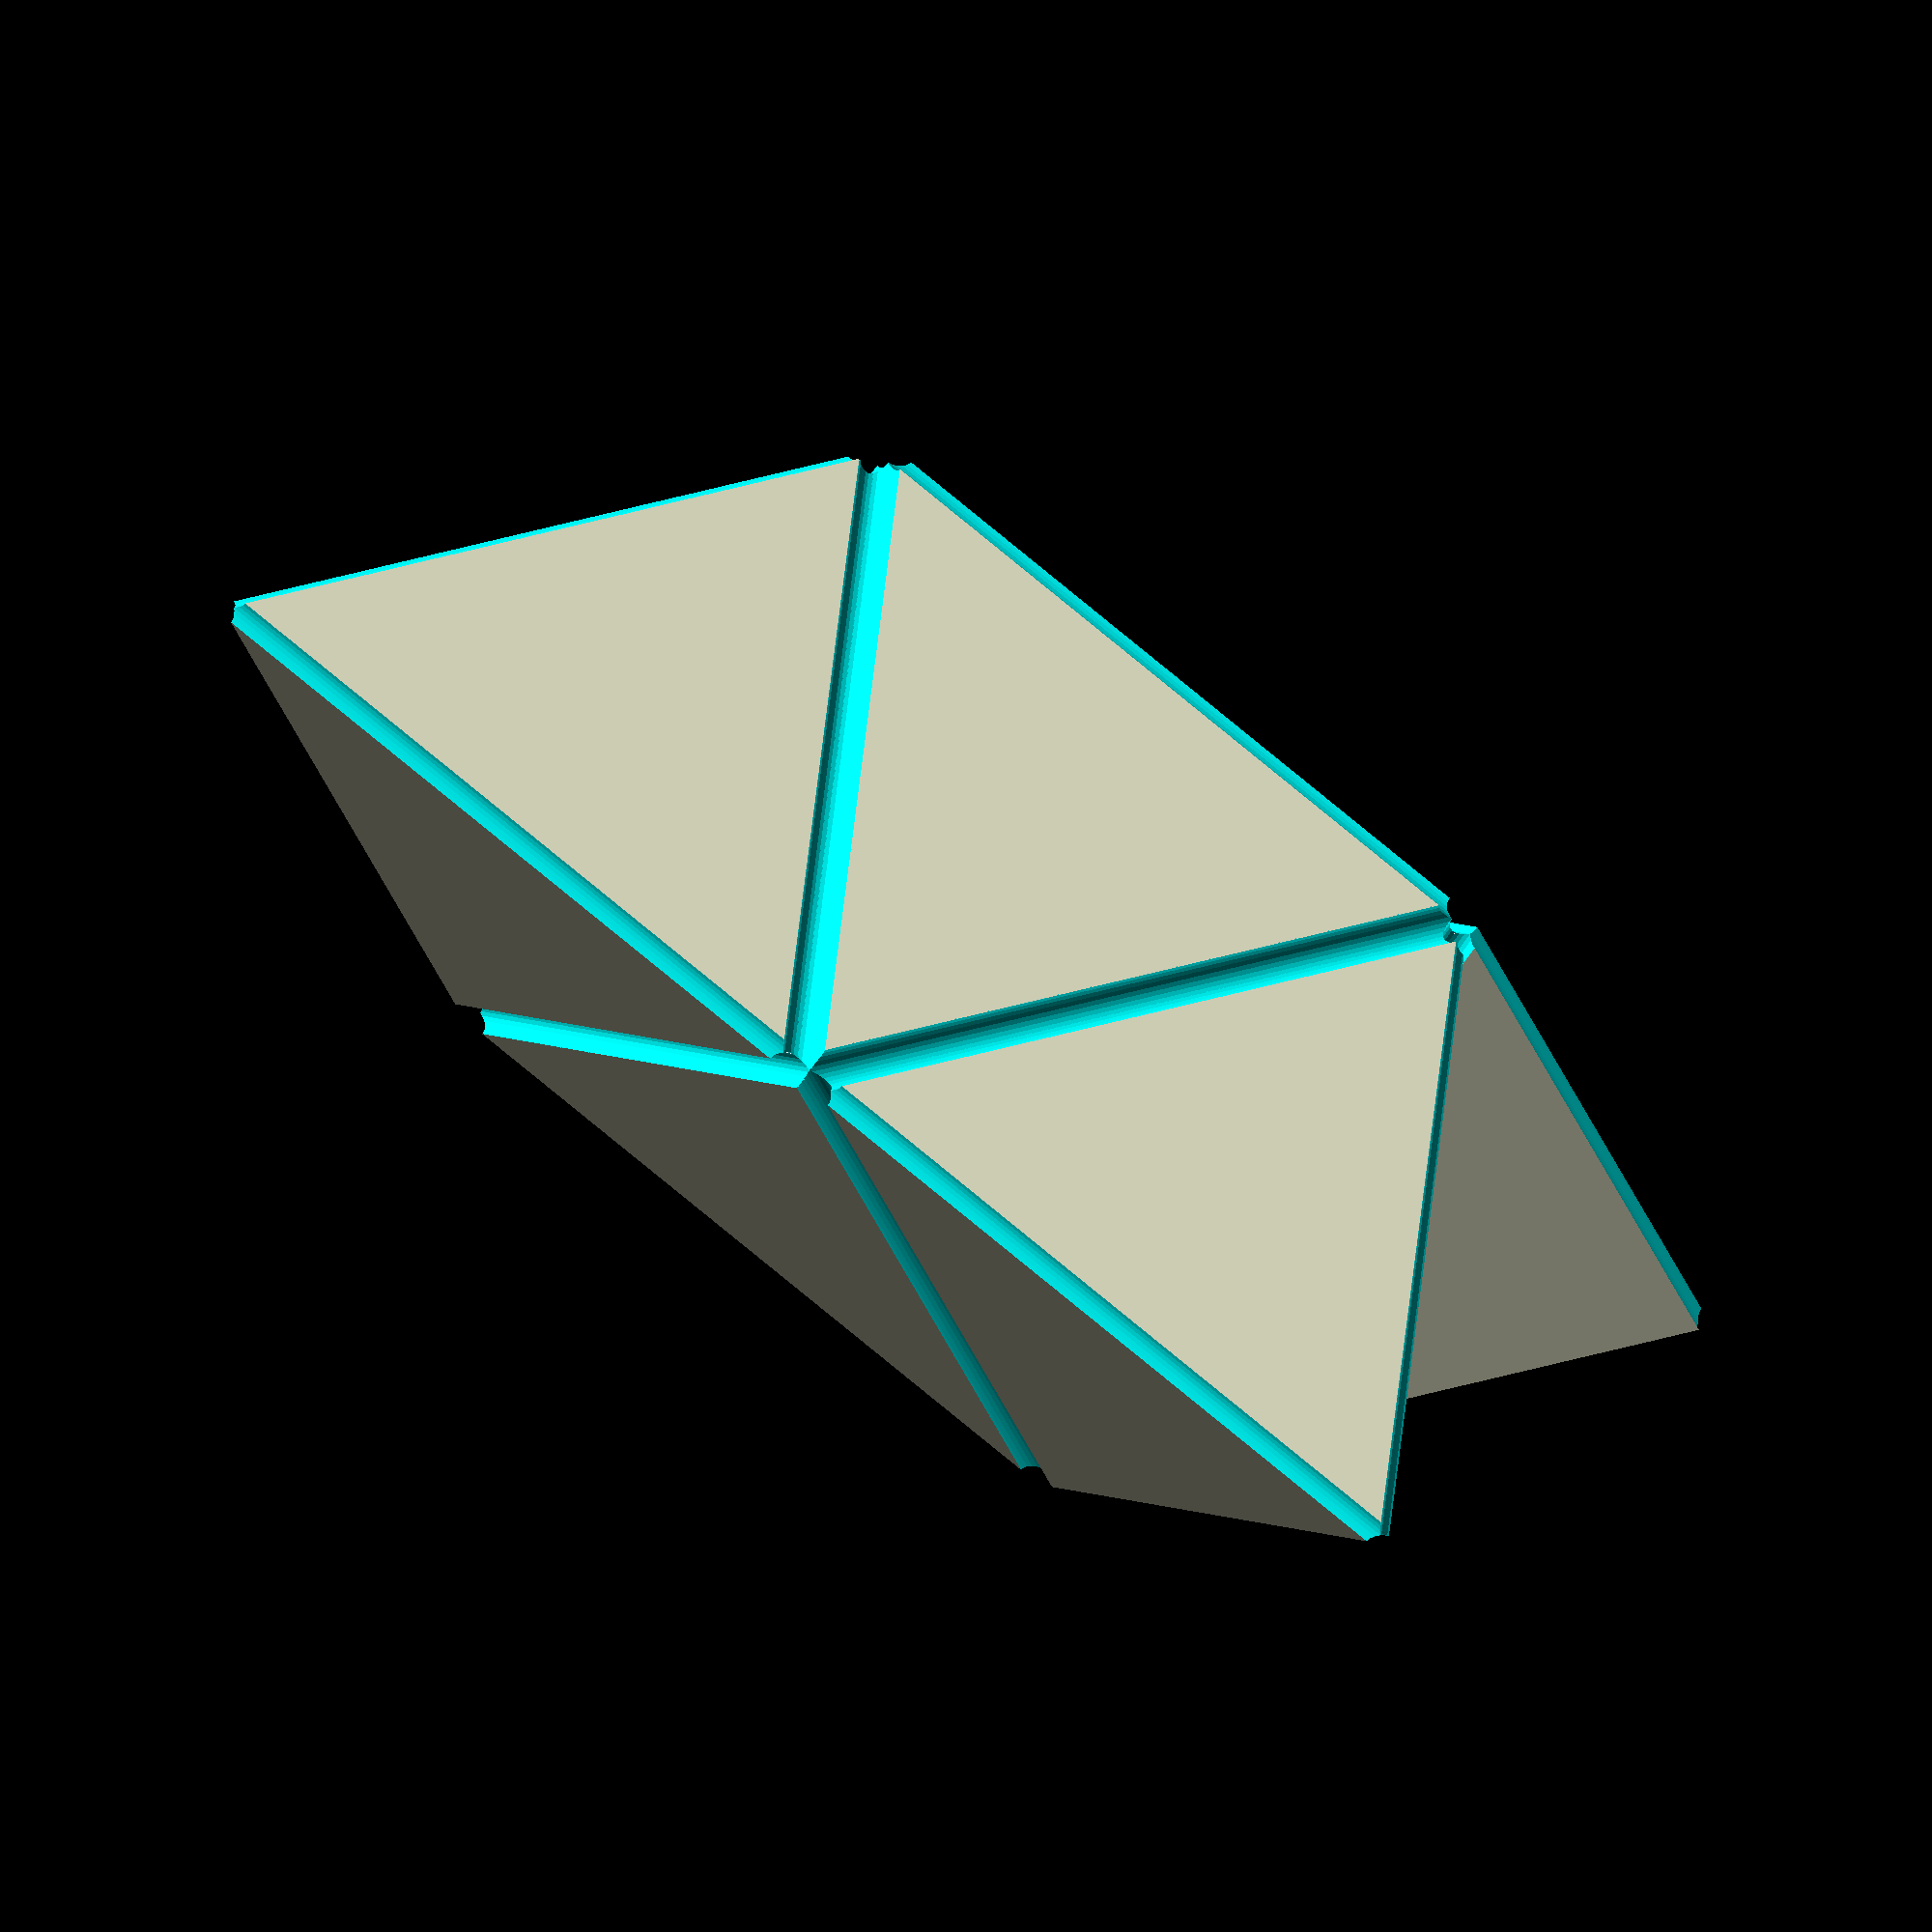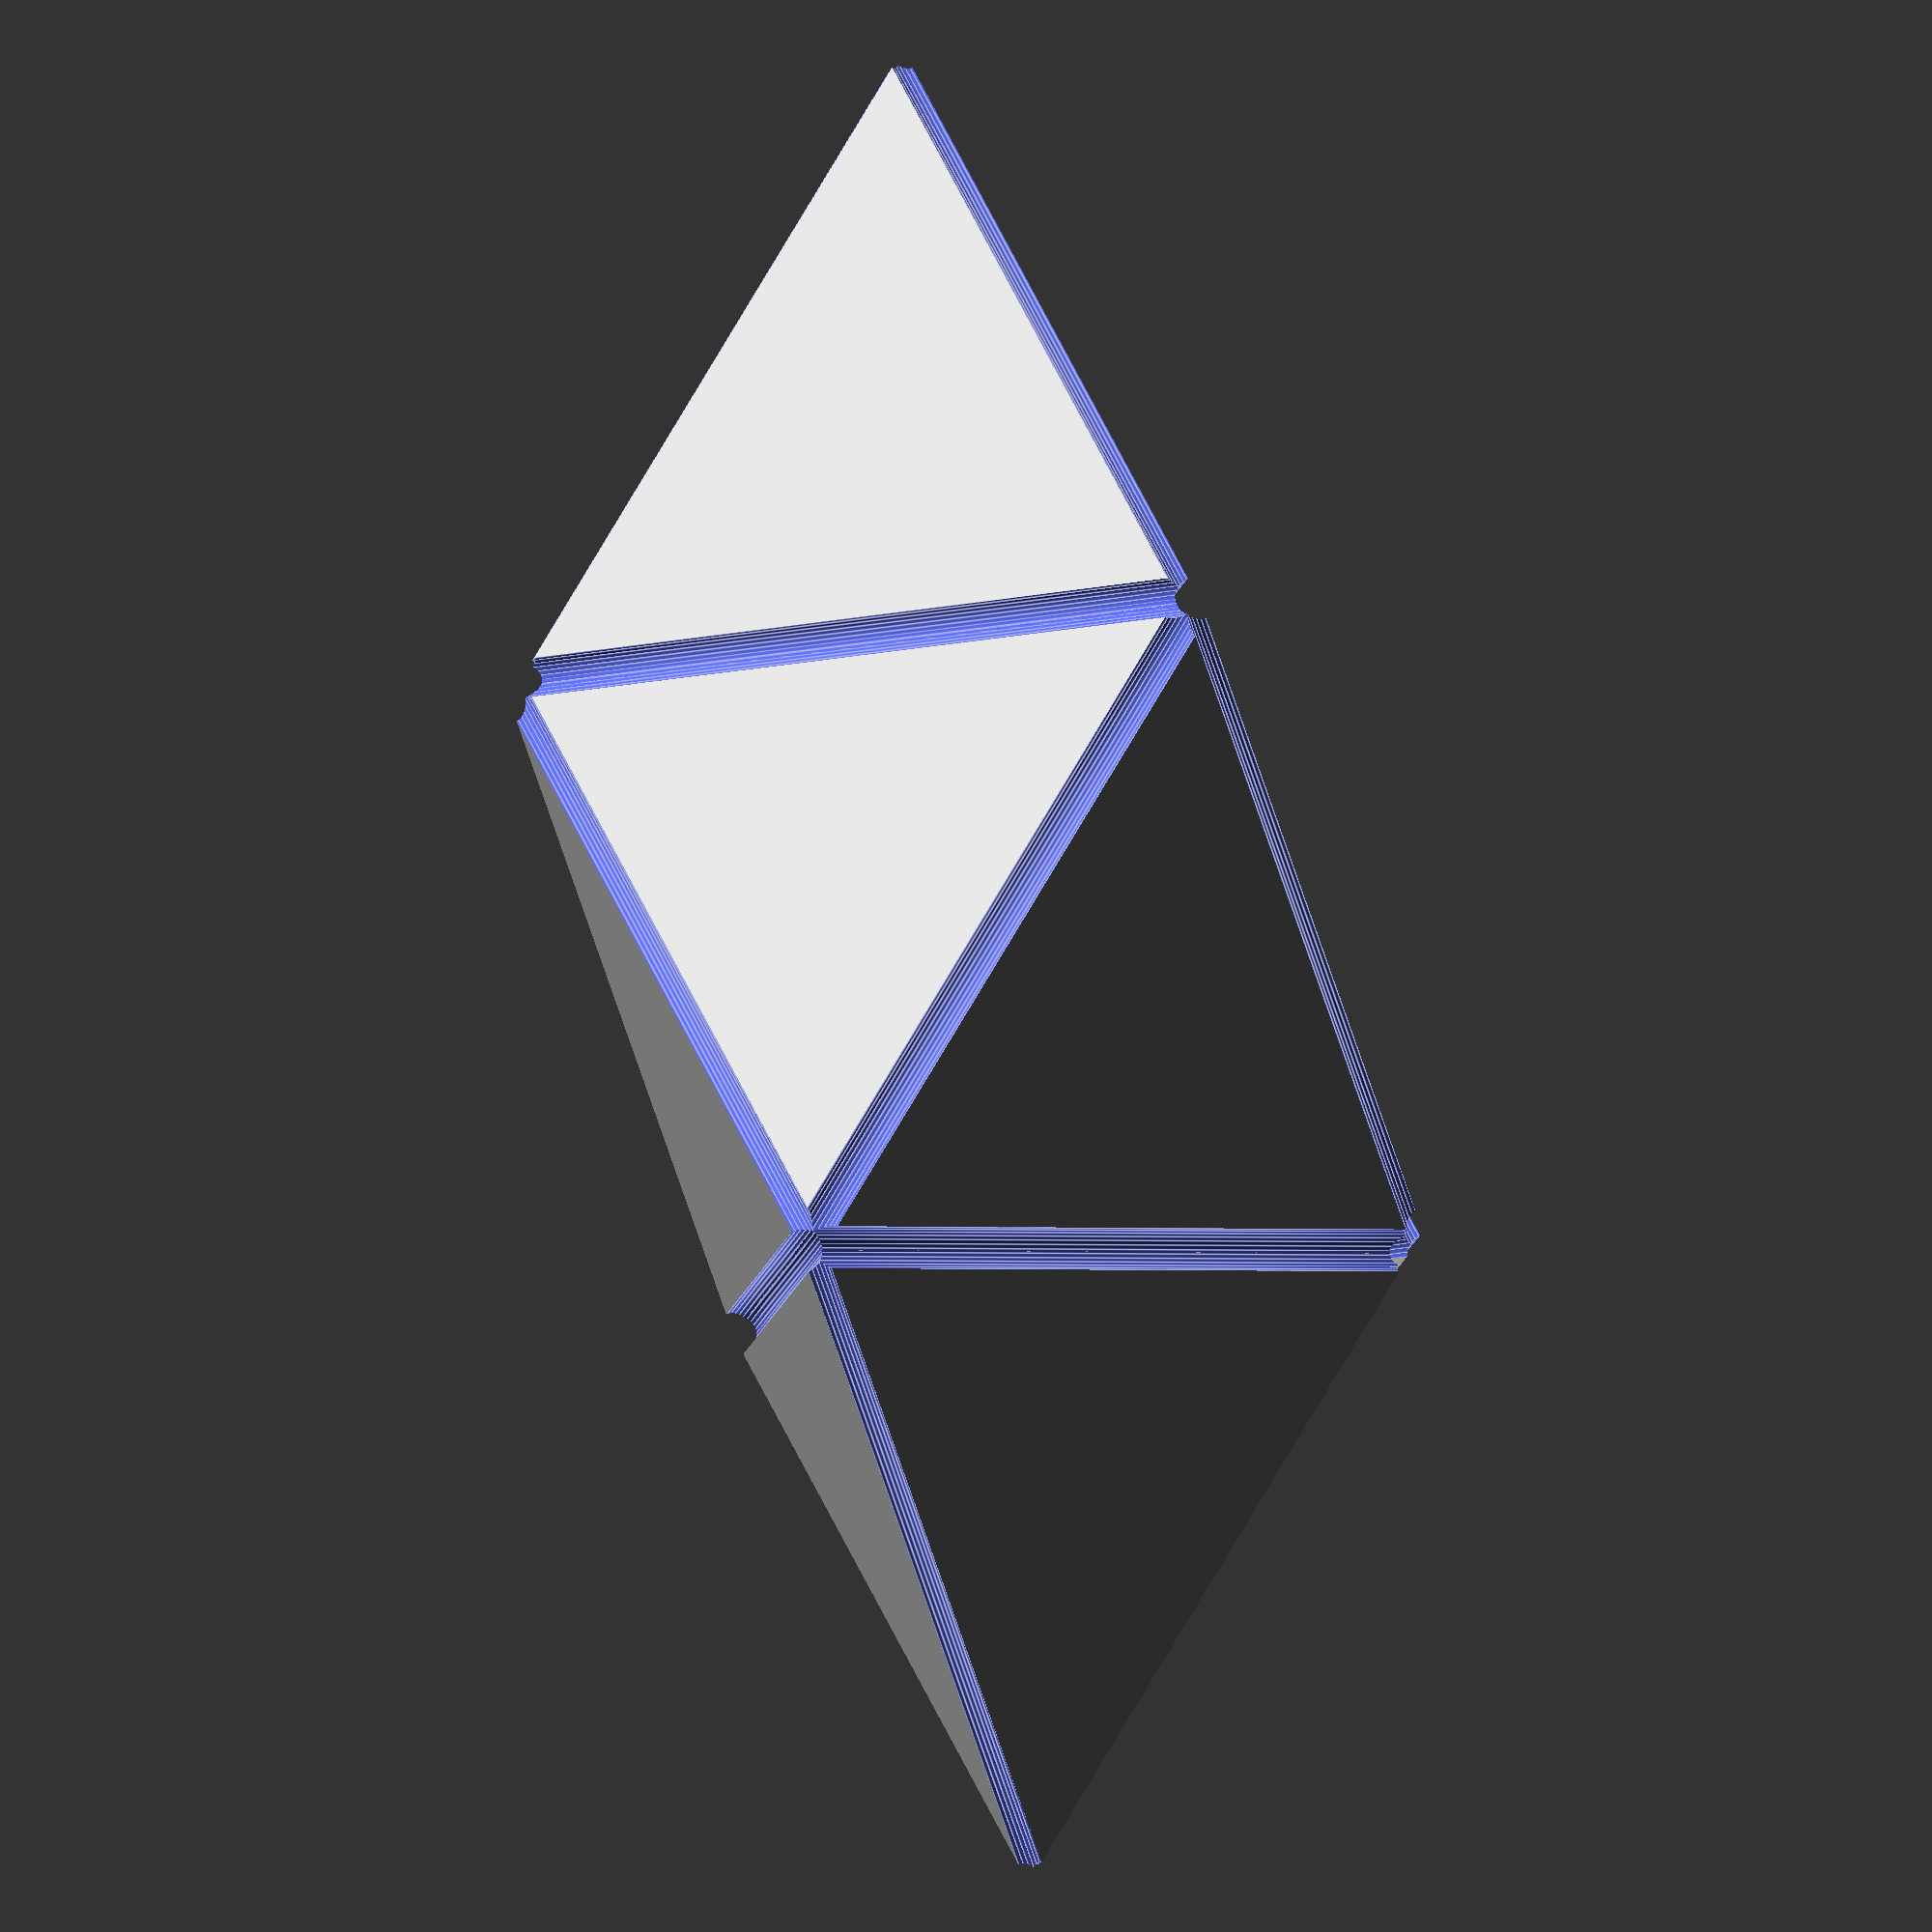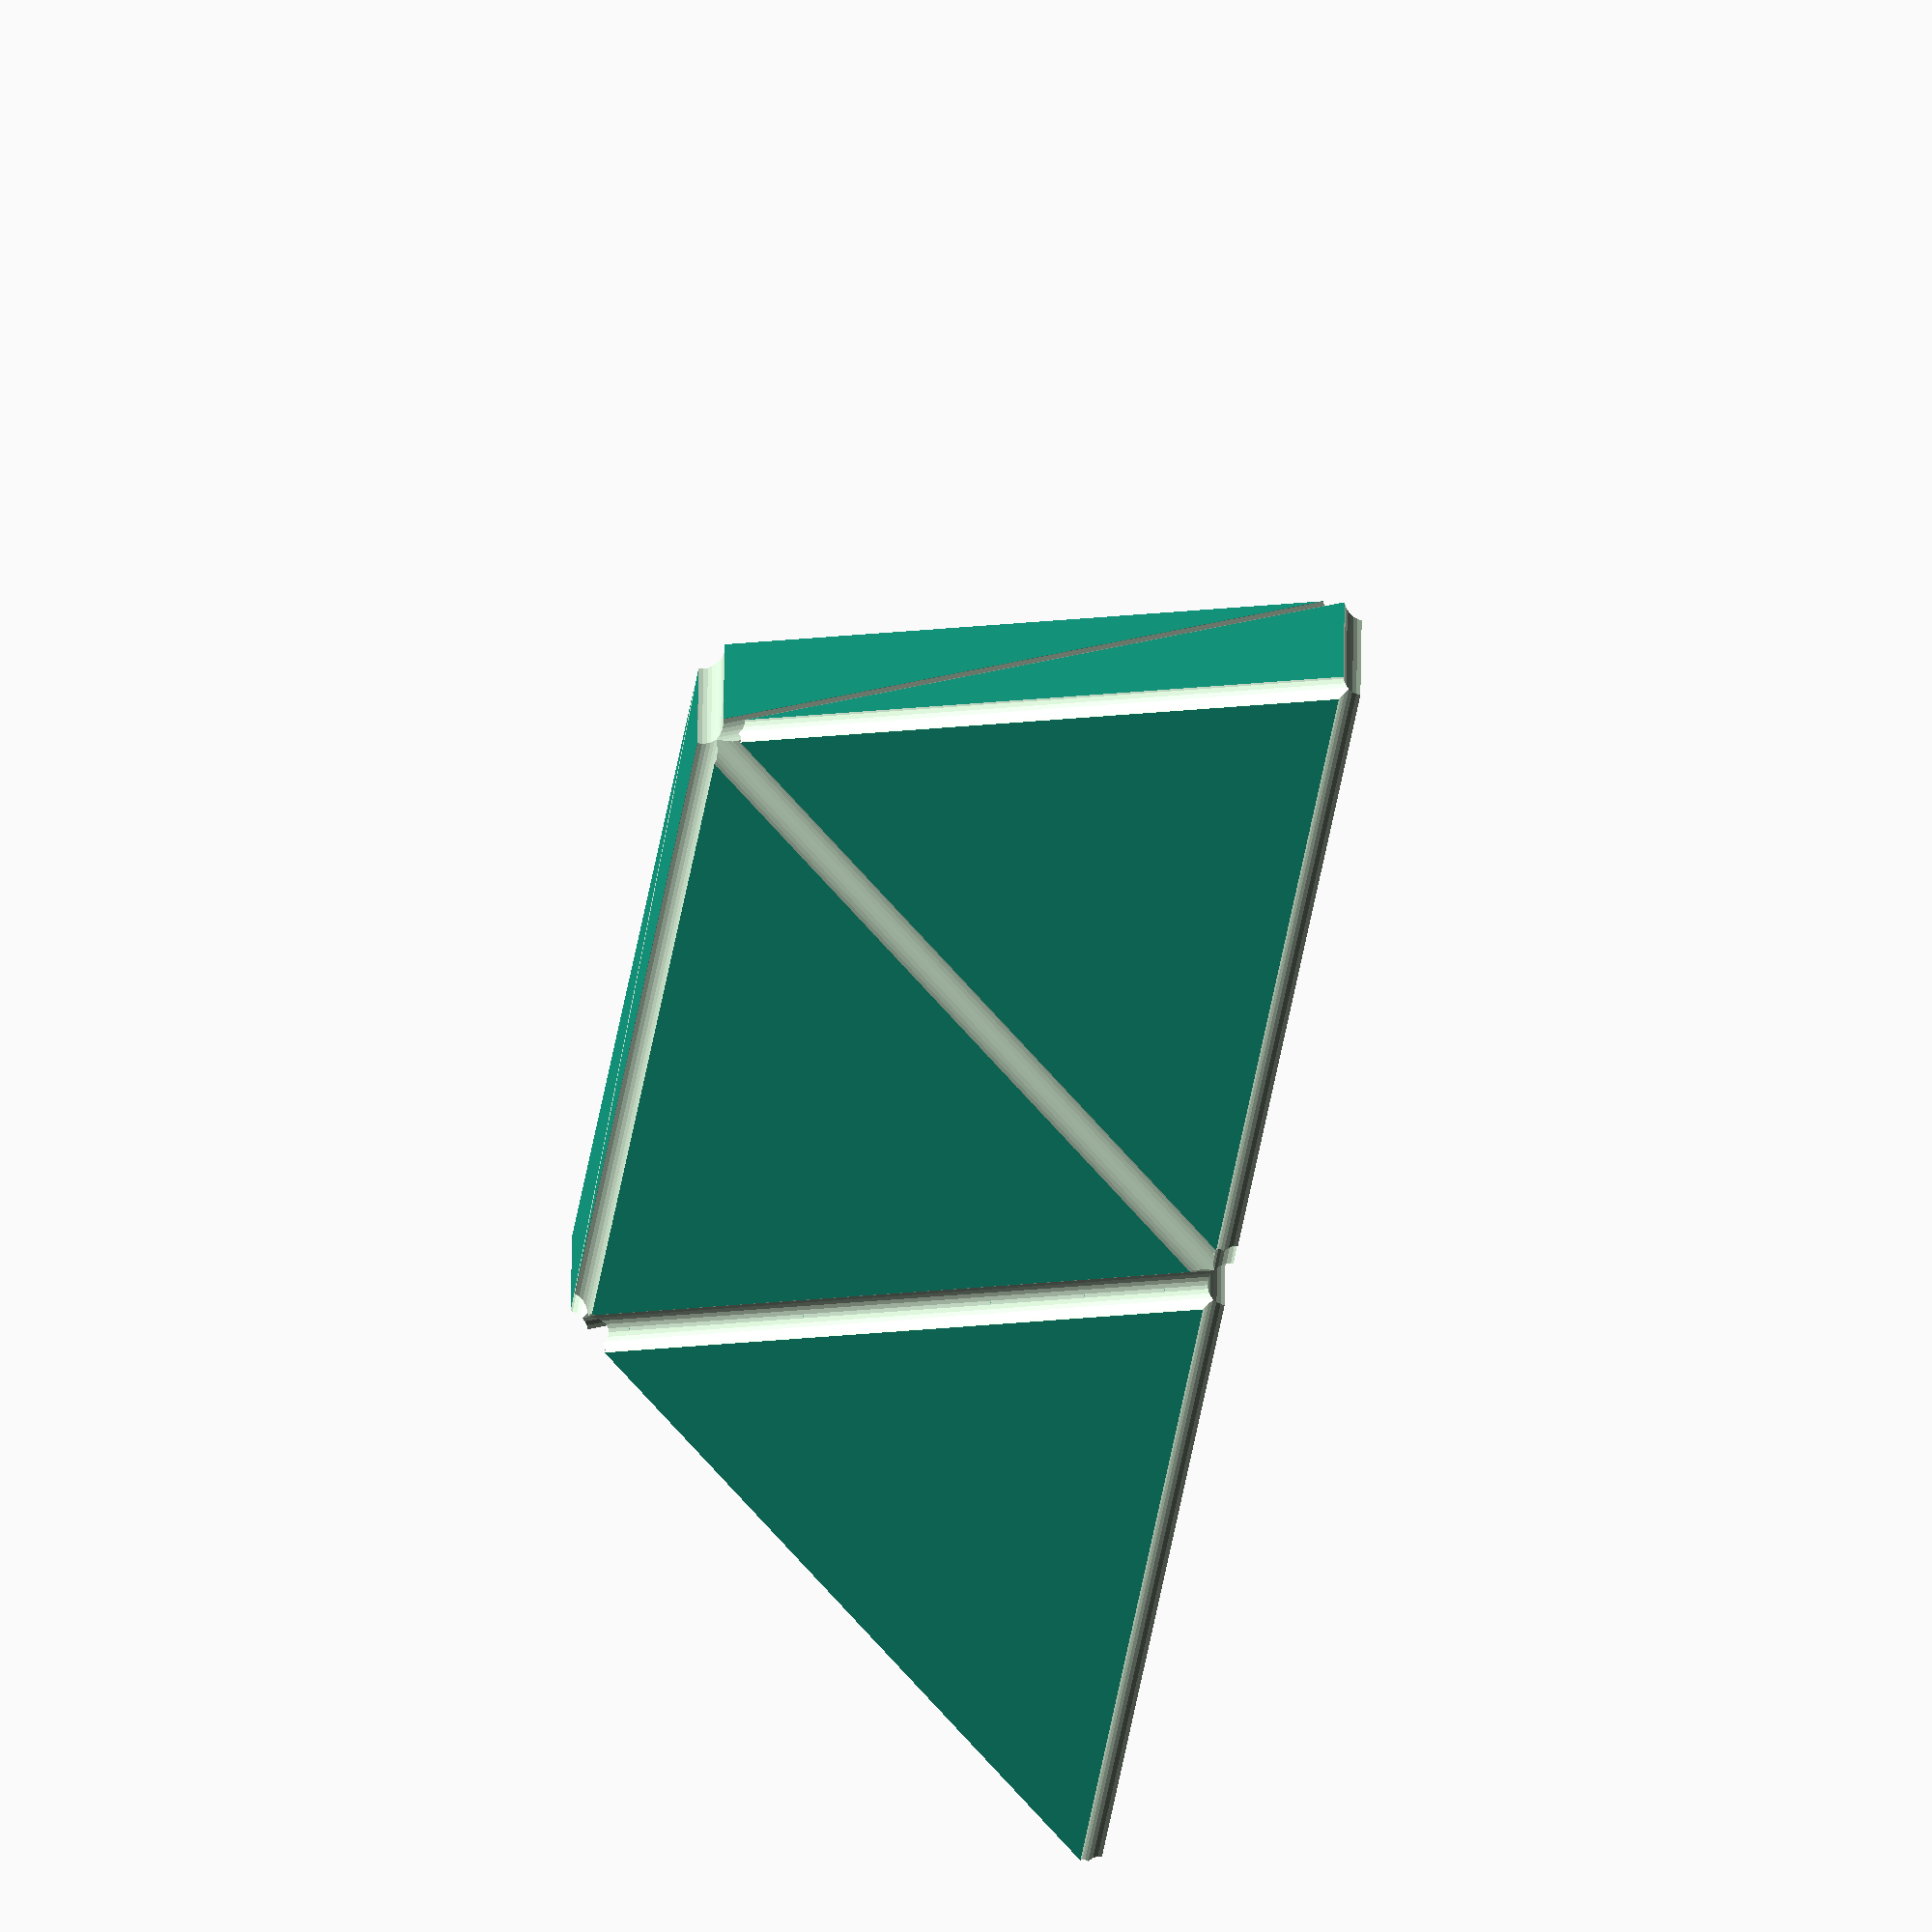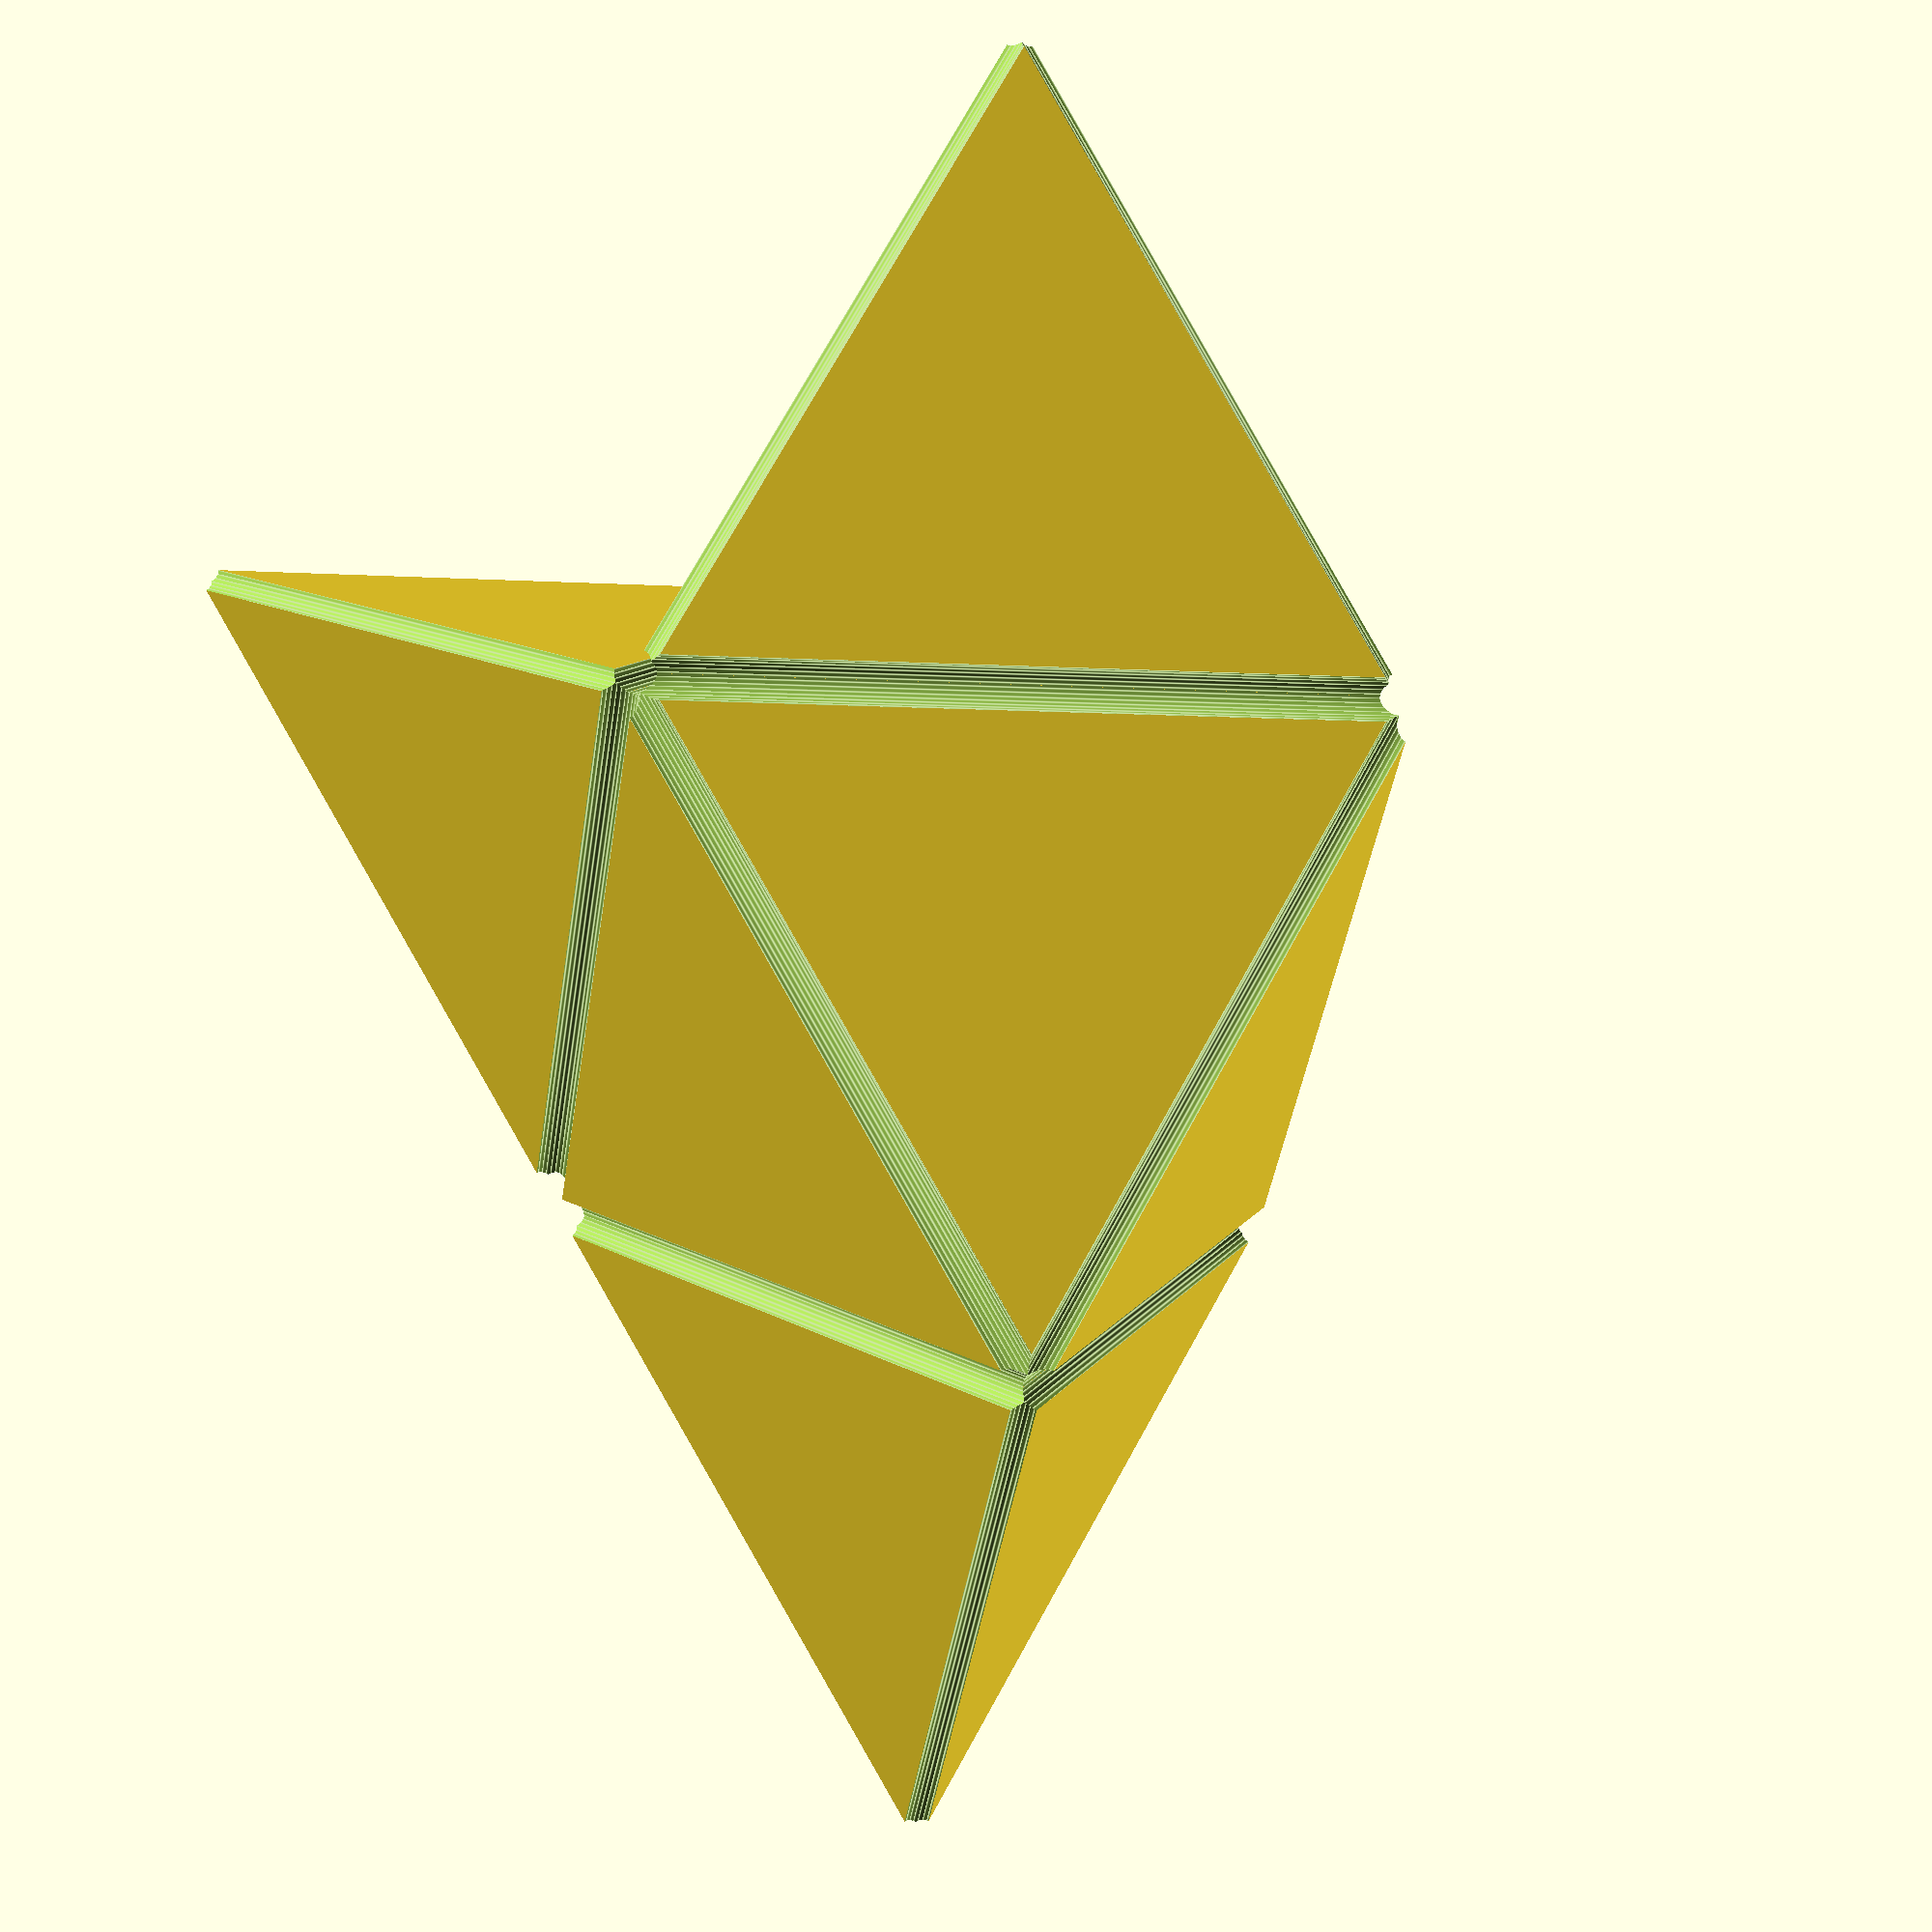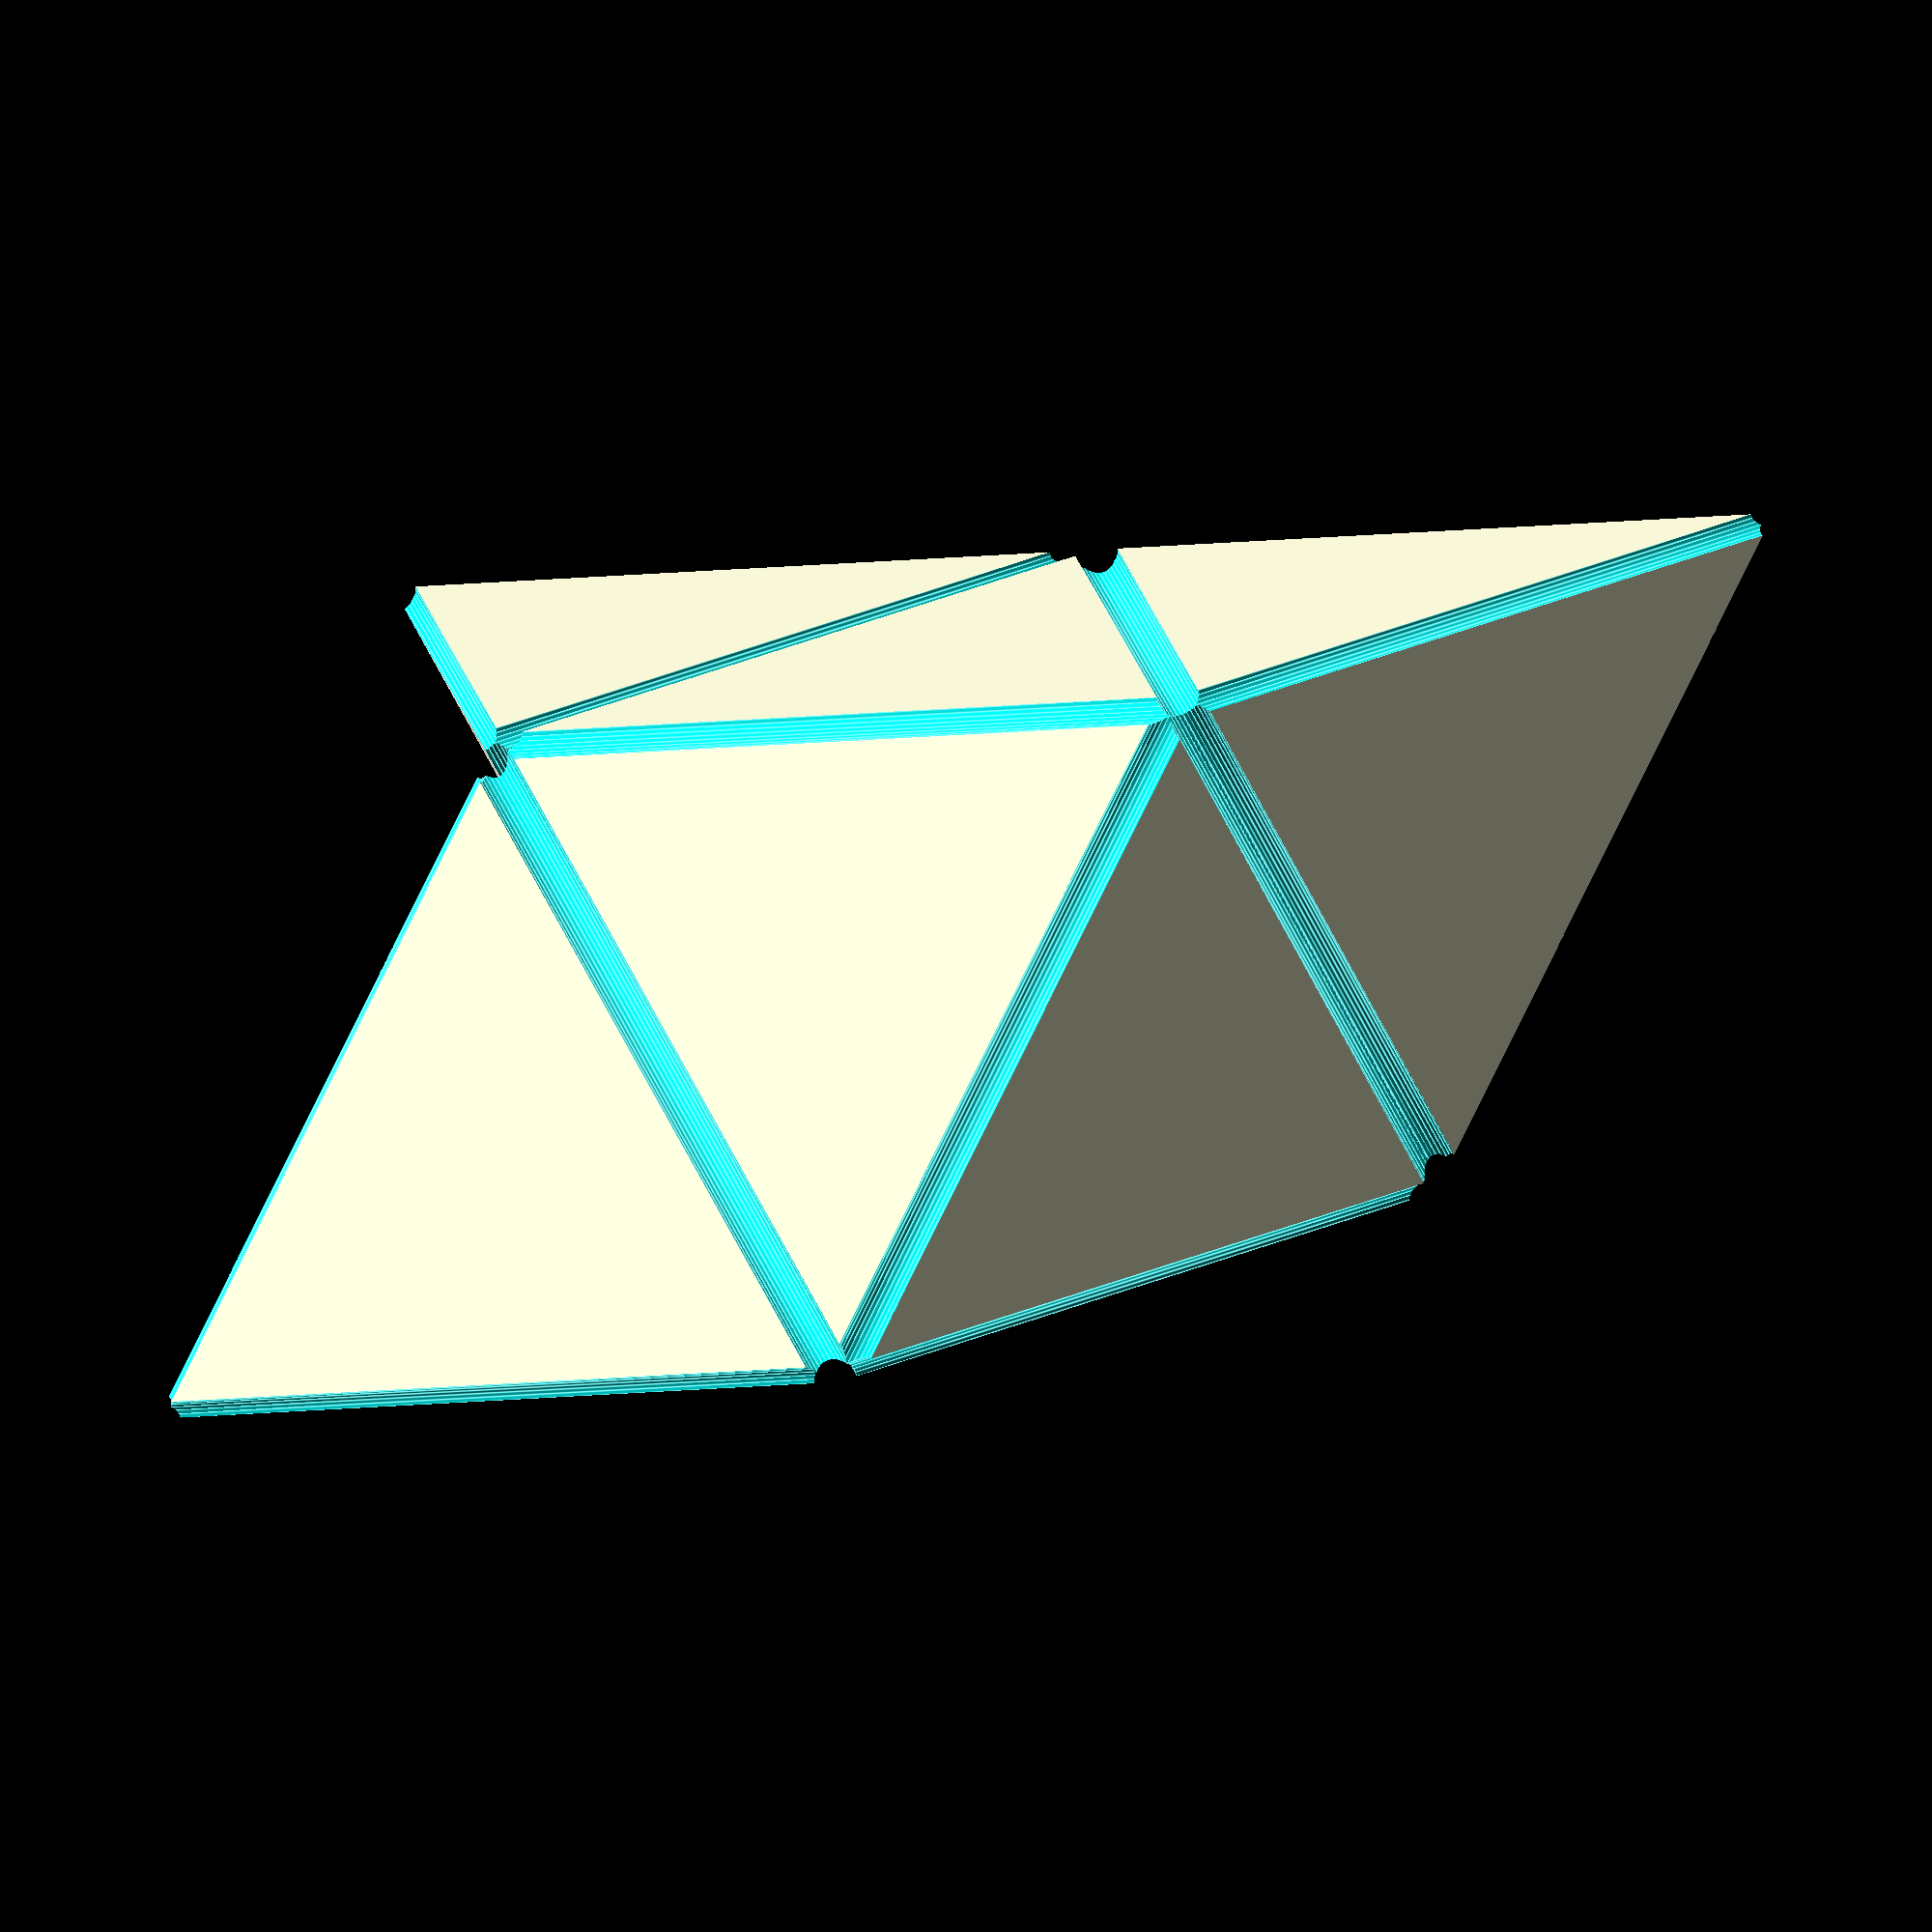
<openscad>
size = 10;
x = size * 1.001;
b = size * 0.04;
oPts = [
    [ 0,  0,  x],
    [ 0,  0, -x],
    [ x,  0,  0],
    [-x,  0,  0],
    [ 0,  x,  0],
    [ 0, -x,  0]
];
octFaces = [
    [ 4 , 2, 0],
    [ 3 , 4, 0],
    [ 5 , 3, 0],
    [ 2 , 5, 0],
    [ 5 , 2, 1],
    [ 3 , 5, 1],
    [ 4 , 3, 1],
    [ 2 , 4, 1]
];
ltPts = [[x,0,x],[x,x,0],[0,x,x],[0,0,0]];
rtPts = [[0,x,0],[0,0,x],[x,0,0],[x,x,x]];
tetFaces = [
    [2,1,0],
    [3,0,1],
    [0,3,2],
    [1,2,3]
];
rtetFaces = [
    [0,1,2],
    [1,0,3],
    [2,3,0],
    [3,2,1]
];

module tube(v1,v2) {
    x1 = v1[0]; y1 = v1[1]; z1 = v1[2];
    x2 = v2[0]; y2 = v2[1]; z2 = v2[2];
    x3 = x2 - x1;
    y3 = y2 - y1;
    z3 = z2 - z1;
    rho = sqrt(x3^2 + y3^2 + z3^2);
    theta = atan2(y3, x3);
    phi = acos(z3 / rho);
    translate(v1)
    rotate([phi,0,theta+90]) cylinder(rho,b,b,$fn=30);
    translate(v1) sphere(b);
    translate(v2) sphere(b);
}



module octahedron(x,y,z) {
    translate([size*x/2,size*y/2,size*z/2]) 
    polyhedron(points=oPts, faces=octFaces);
}

module octahedronSkeleton(x,y,z) {
    points = oPts;
    translate([size*x/2,size*y/2,size*z/2]) {
        union() {
            tube(oPts[0],oPts[2]);
            tube(oPts[0],oPts[3]);
            tube(oPts[0],oPts[4]);
            tube(oPts[0],oPts[5]);
            tube(oPts[1],oPts[2]);
            tube(oPts[1],oPts[3]);
            tube(oPts[1],oPts[4]);
            tube(oPts[1],oPts[5]);
            tube(oPts[2],oPts[4]);
            tube(oPts[2],oPts[5]);
            tube(oPts[3],oPts[4]);
            tube(oPts[3],oPts[5]);
        }
    }
}

module bezeledOctahedron(x,y,z) {
    difference() {
        octahedron(x,y,z);
        octahedronSkeleton(x,y,z);
    }
}



module LTetrahedron(x, y, z) {
    translate([size*(x-1)/2,size*(y-1)/2,size*(z-1)/2])
    polyhedron(ltPts, tetFaces);
}

module RTetrahedron(x, y, z) {
    translate([size*(x-1)/2,size*(y-1)/2,size*(z-1)/2])
    polyhedron(rtPts, rtetFaces);
}

module LTetrahedronSkeleton(x, y, z) {
    translate([size*(x-1)/2,size*(y-1)/2,size*(z-1)/2]) {
        union() {
            tube(ltPts[0],ltPts[1]);
            tube(ltPts[0],ltPts[2]);
            tube(ltPts[0],ltPts[3]);
            tube(ltPts[1],ltPts[2]);
            tube(ltPts[1],ltPts[3]);
            tube(ltPts[2],ltPts[3]);
        }
    }
}

module RTetrahedronSkeleton(x, y, z) {
    translate([size*(x-1)/2,size*(y-1)/2,size*(z-1)/2]) {
        union() {
            tube(rtPts[0],rtPts[1]);
            tube(rtPts[0],rtPts[2]);
            tube(rtPts[0],rtPts[3]);
            tube(rtPts[1],rtPts[2]);
            tube(rtPts[1],rtPts[3]);
            tube(rtPts[2],rtPts[3]);
        }
    }
}

module bezeledLTetrahedron(x,y,z) {
    difference() {
        LTetrahedron(x,y,z);
        LTetrahedronSkeleton(x,y,z);
    }
}

module bezeledRTetrahedron(x,y,z) {
    difference() {
        RTetrahedron(x,y,z);
        RTetrahedronSkeleton(x,y,z);
    }
}

//bezeledOctahedron(0,0,0); bezeledOctahedron(0,2,2); bezeledOctahedron(2,0,2); bezeledRTetrahedron(1,1,1); // 1
//bezeledOctahedron(0,0,0); bezeledOctahedron(0,2,2); bezeledRTetrahedron(1,1,1); bezeledRTetrahedron(1,3,3); // 2
//bezeledOctahedron(0,0,0); bezeledOctahedron(0,2,2); bezeledRTetrahedron(1,1,1); bezeledLTetrahedron(1,1,3); // 3
// bezeledOctahedron(0,0,2); bezeledOctahedron(2,2,2); bezeledRTetrahedron(1,1,3); bezeledRTetrahedron(1,3,1); // 4
//bezeledOctahedron(0,0,2); bezeledOctahedron(2,2,2); bezeledRTetrahedron(1,1,3); bezeledLTetrahedron(1,1,1); // 5
//bezeledOctahedron(0,0,2); bezeledOctahedron(2,2,2); bezeledRTetrahedron(1,1,3); bezeledLTetrahedron(3,3,1); // 6
//bezeledOctahedron(0,2,2); bezeledRTetrahedron(1,1,1); bezeledRTetrahedron(1,3,3); bezeledLTetrahedron(1,1,3); // 7
//bezeledOctahedron(2,2,2); bezeledRTetrahedron(1,1,3); bezeledRTetrahedron(1,3,1); bezeledRTetrahedron(3,1,1); // 8
bezeledOctahedron(2,2,2); bezeledRTetrahedron(1,1,3); bezeledRTetrahedron(1,3,1); bezeledLTetrahedron(3,1,3); // 9


//mirror([1,0,0]) {bezeledOctahedron(0,0,0); bezeledOctahedron(0,2,2); bezeledRTetrahedron(1,1,1); bezeledLTetrahedron(1,1,3);} // 3 flipped
//mirror([1,0,0]) {bezeledOctahedron(0,0,2); bezeledOctahedron(2,2,2); bezeledRTetrahedron(1,1,3); bezeledRTetrahedron(1,3,1);} // 4 flipped
</openscad>
<views>
elev=15.7 azim=333.5 roll=289.8 proj=o view=wireframe
elev=229.0 azim=250.9 roll=25.4 proj=o view=edges
elev=210.1 azim=123.3 roll=331.1 proj=o view=solid
elev=312.2 azim=216.3 roll=173.6 proj=p view=edges
elev=245.1 azim=300.3 roll=117.2 proj=o view=edges
</views>
